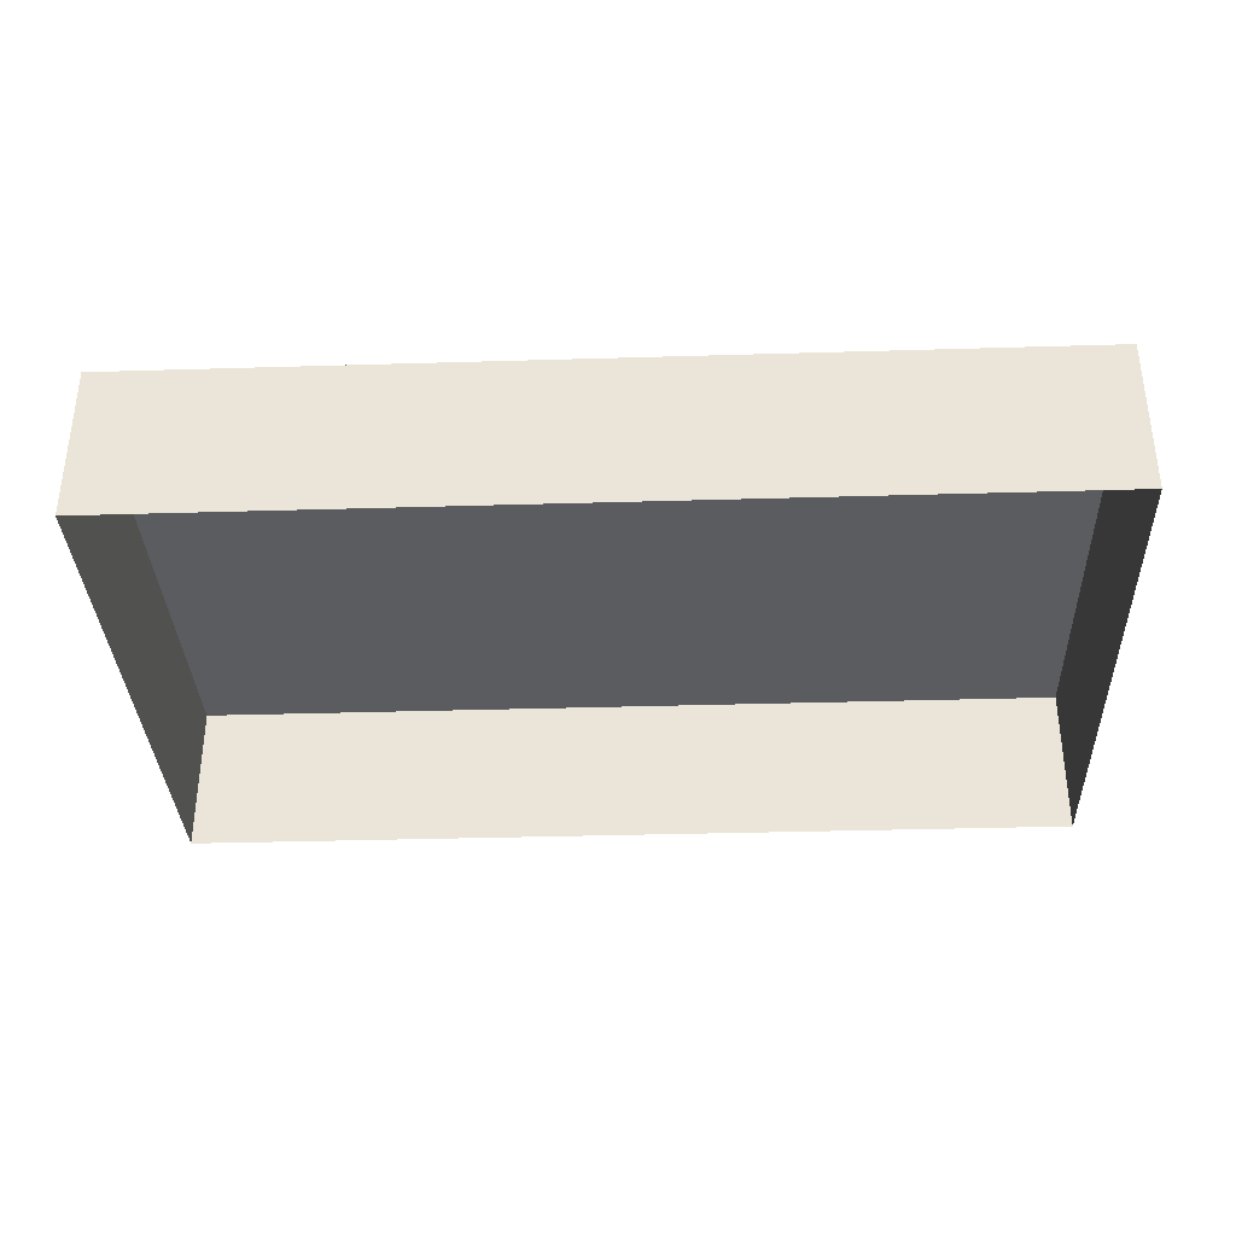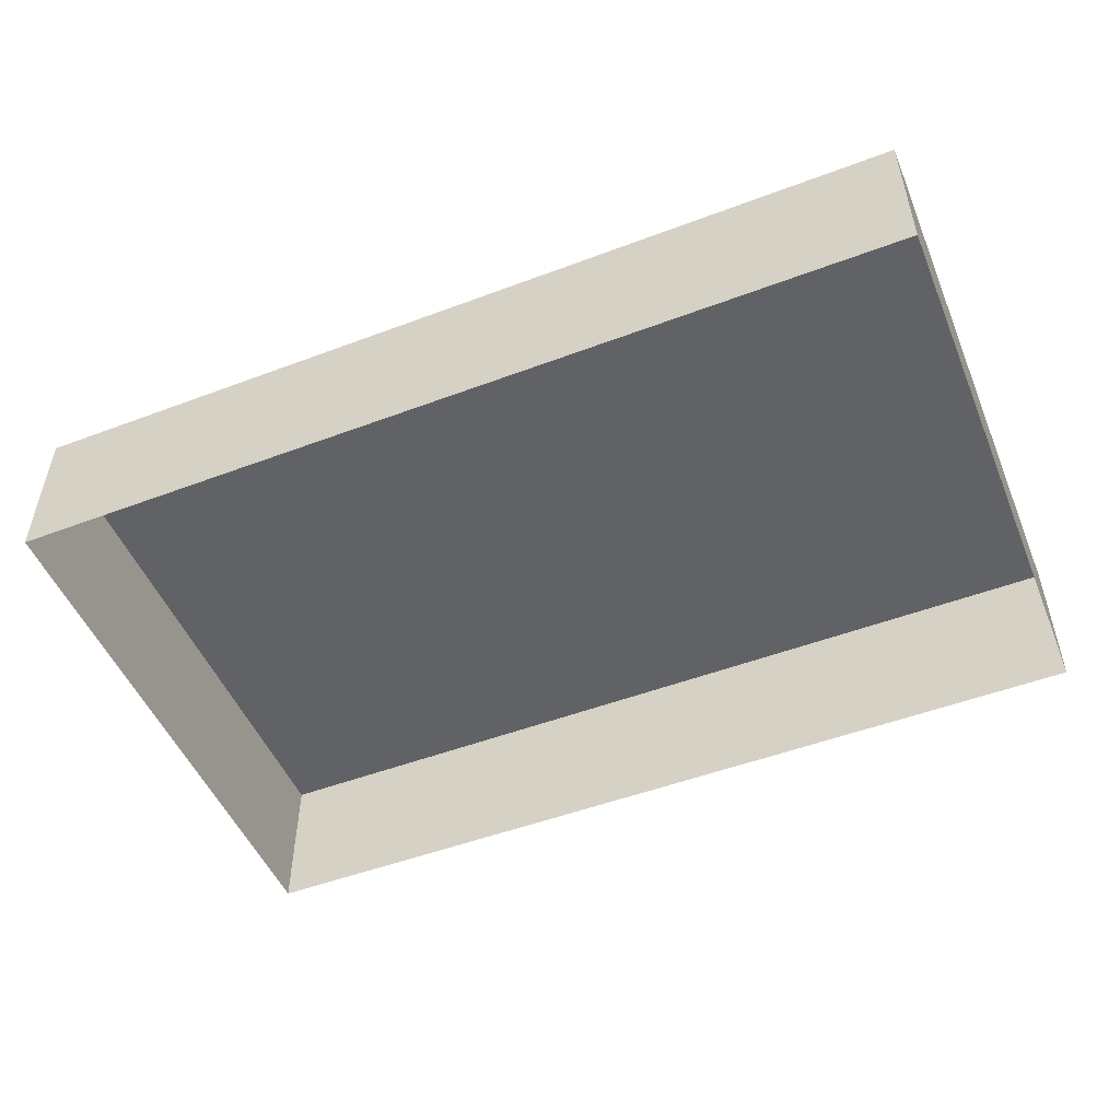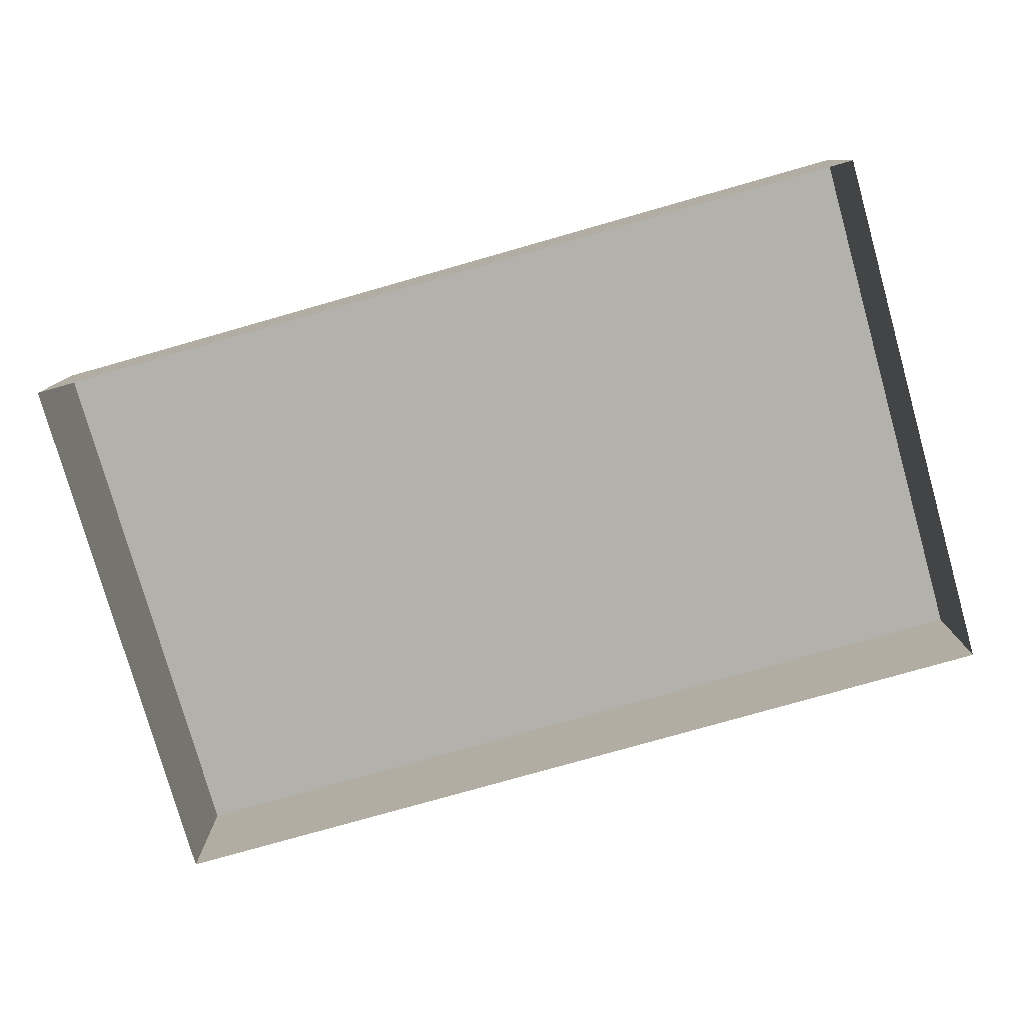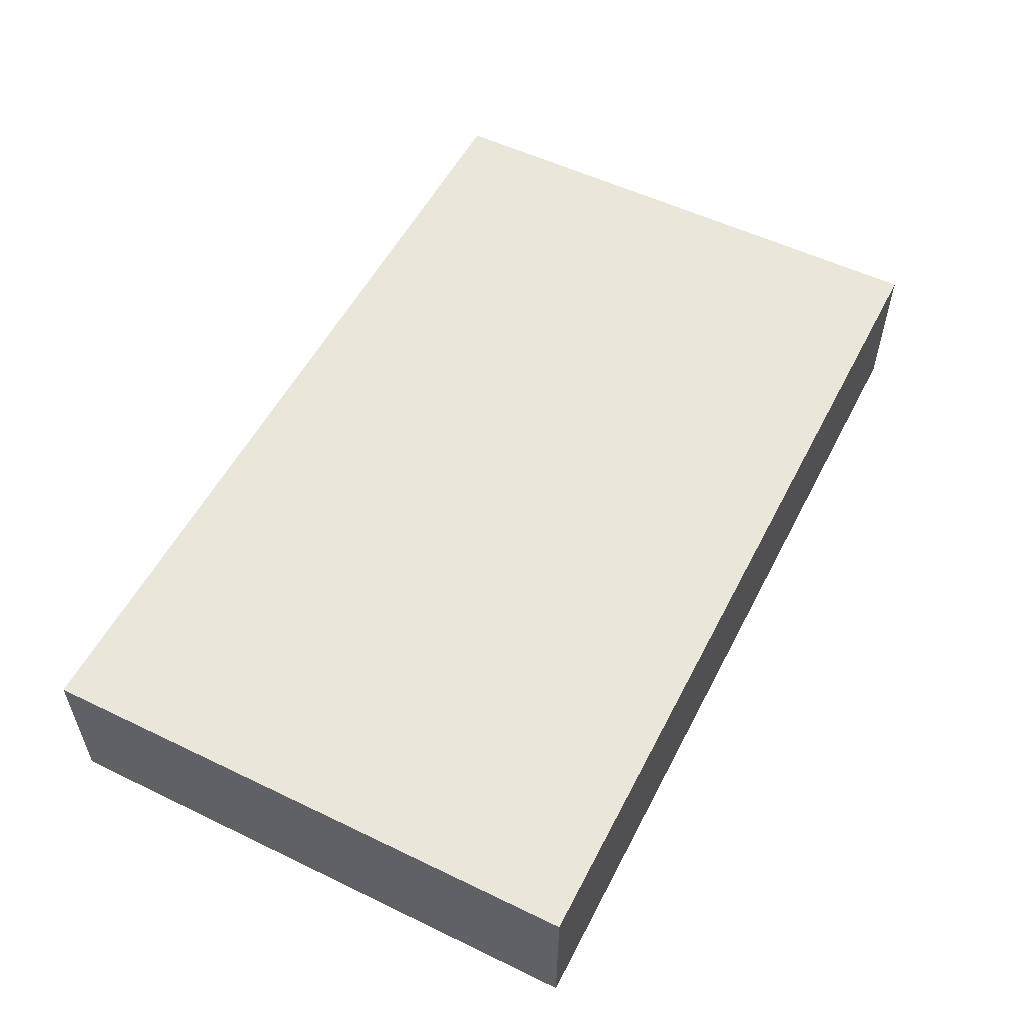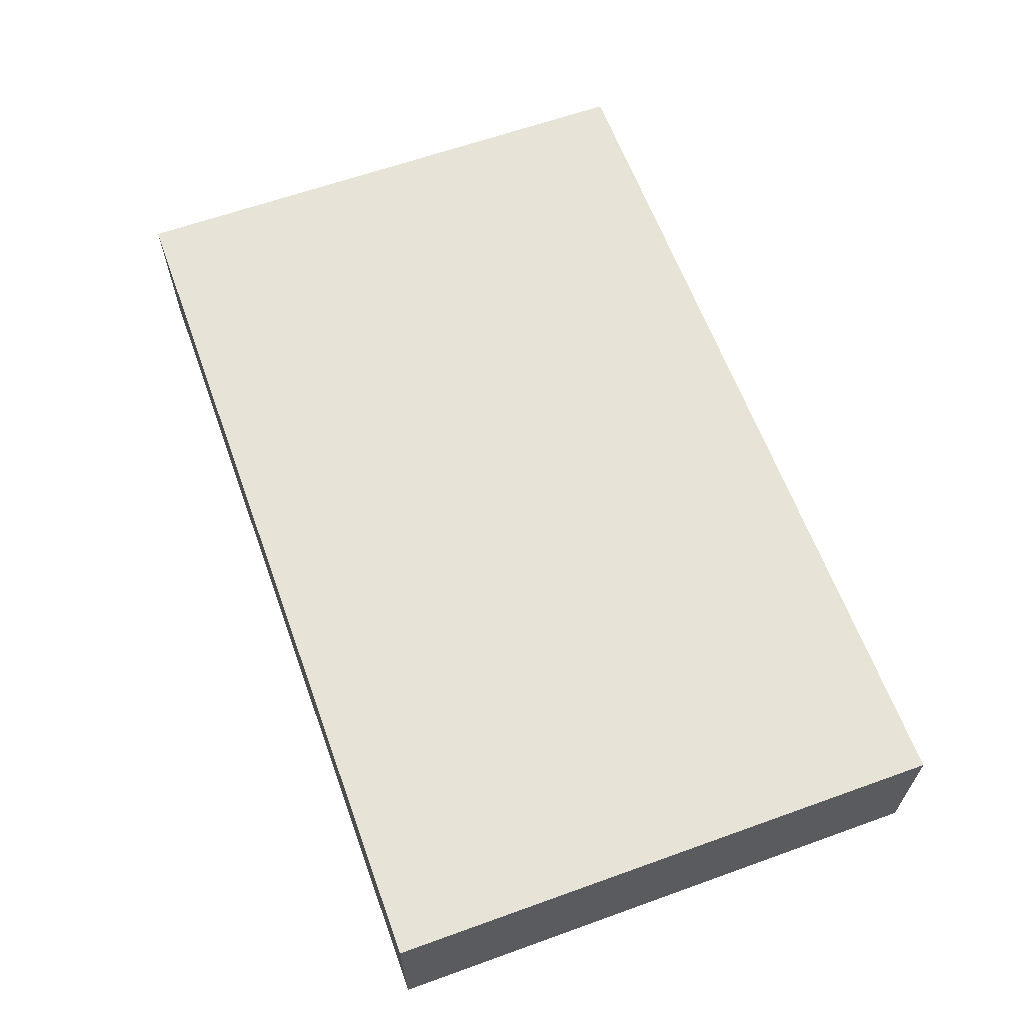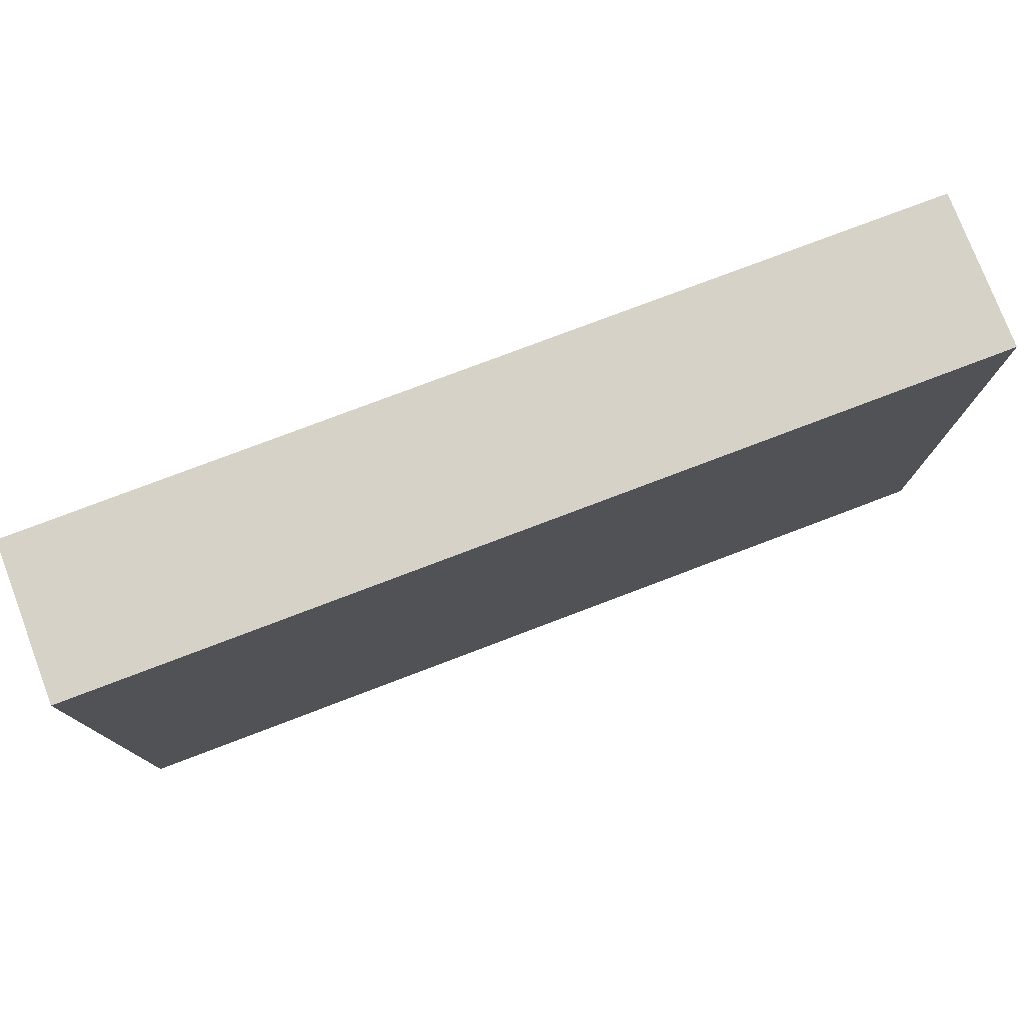
<metadata>
{"format":"obj","ext":"obj","renderer":"f3d","projection":"perspective","resolution":1024,"background":"white","views":[{"elev":-34.5,"azim":2.3,"up":"+Y"},{"elev":-50.5,"azim":-157.6,"up":"+Y"},{"elev":-78.9,"azim":-164.2,"up":"+Y"},{"elev":54.7,"azim":117.0,"up":"+Y"},{"elev":62.7,"azim":-110.0,"up":"+Y"},{"elev":77.3,"azim":159.2,"up":"+Z"}]}
</metadata>
<code>
o #ID409
v -0.8312 0.02508 -0.001178
v -0.9453 0.02508 -0.07183
v -0.9453 0.02508 -0.001178
v -0.8312 0.02508 -0.07183
v -0.8312 0.02508 -0.07183
v -0.8312 0.02508 -0.001178
v -0.9453 0.02508 -0.07183
v -0.9453 0.02508 -0.001178
v -0.9453 0.02508 -0.07183
v -0.9453 0.005461 -0.001178
v -0.9453 0.02508 -0.001178
v -0.9453 0.005461 -0.07183
v -0.9453 0.005461 -0.07183
v -0.9453 0.02508 -0.07183
v -0.9453 0.005461 -0.001178
v -0.9453 0.02508 -0.001178
v -0.8312 0.02508 -0.001178
v -0.9453 0.005461 -0.001178
v -0.8312 0.005461 -0.001178
v -0.9453 0.02508 -0.001178
v -0.9453 0.02508 -0.001178
v -0.8312 0.02508 -0.001178
v -0.9453 0.005461 -0.001178
v -0.8312 0.005461 -0.001178
v -0.8312 0.005461 -0.07183
v -0.8312 0.02508 -0.001178
v -0.8312 0.005461 -0.001178
v -0.8312 0.02508 -0.07183
v -0.8312 0.02508 -0.07183
v -0.8312 0.005461 -0.07183
v -0.8312 0.02508 -0.001178
v -0.8312 0.005461 -0.001178
v -0.9453 0.02508 -0.07183
v -0.8312 0.005461 -0.07183
v -0.9453 0.005461 -0.07183
v -0.8312 0.02508 -0.07183
v -0.8312 0.02508 -0.07183
v -0.9453 0.02508 -0.07183
v -0.8312 0.005461 -0.07183
v -0.9453 0.005461 -0.07183
f 1 2 3
f 2 1 4
f 5 6 7
f 8 7 6
f 9 10 11
f 10 9 12
f 13 14 15
f 16 15 14
f 17 18 19
f 18 17 20
f 21 22 23
f 24 23 22
f 25 26 27
f 26 25 28
f 29 30 31
f 32 31 30
f 33 34 35
f 34 33 36
f 37 38 39
f 40 39 38

</code>
